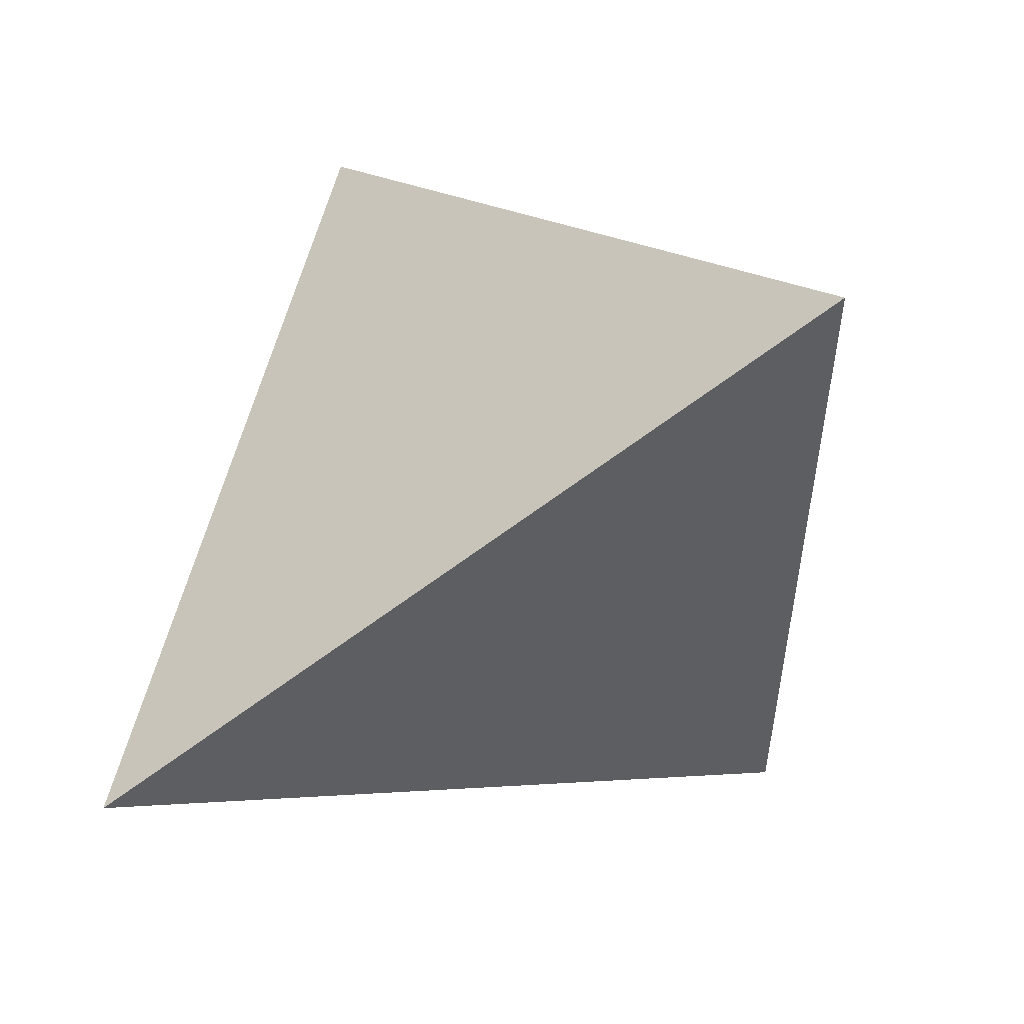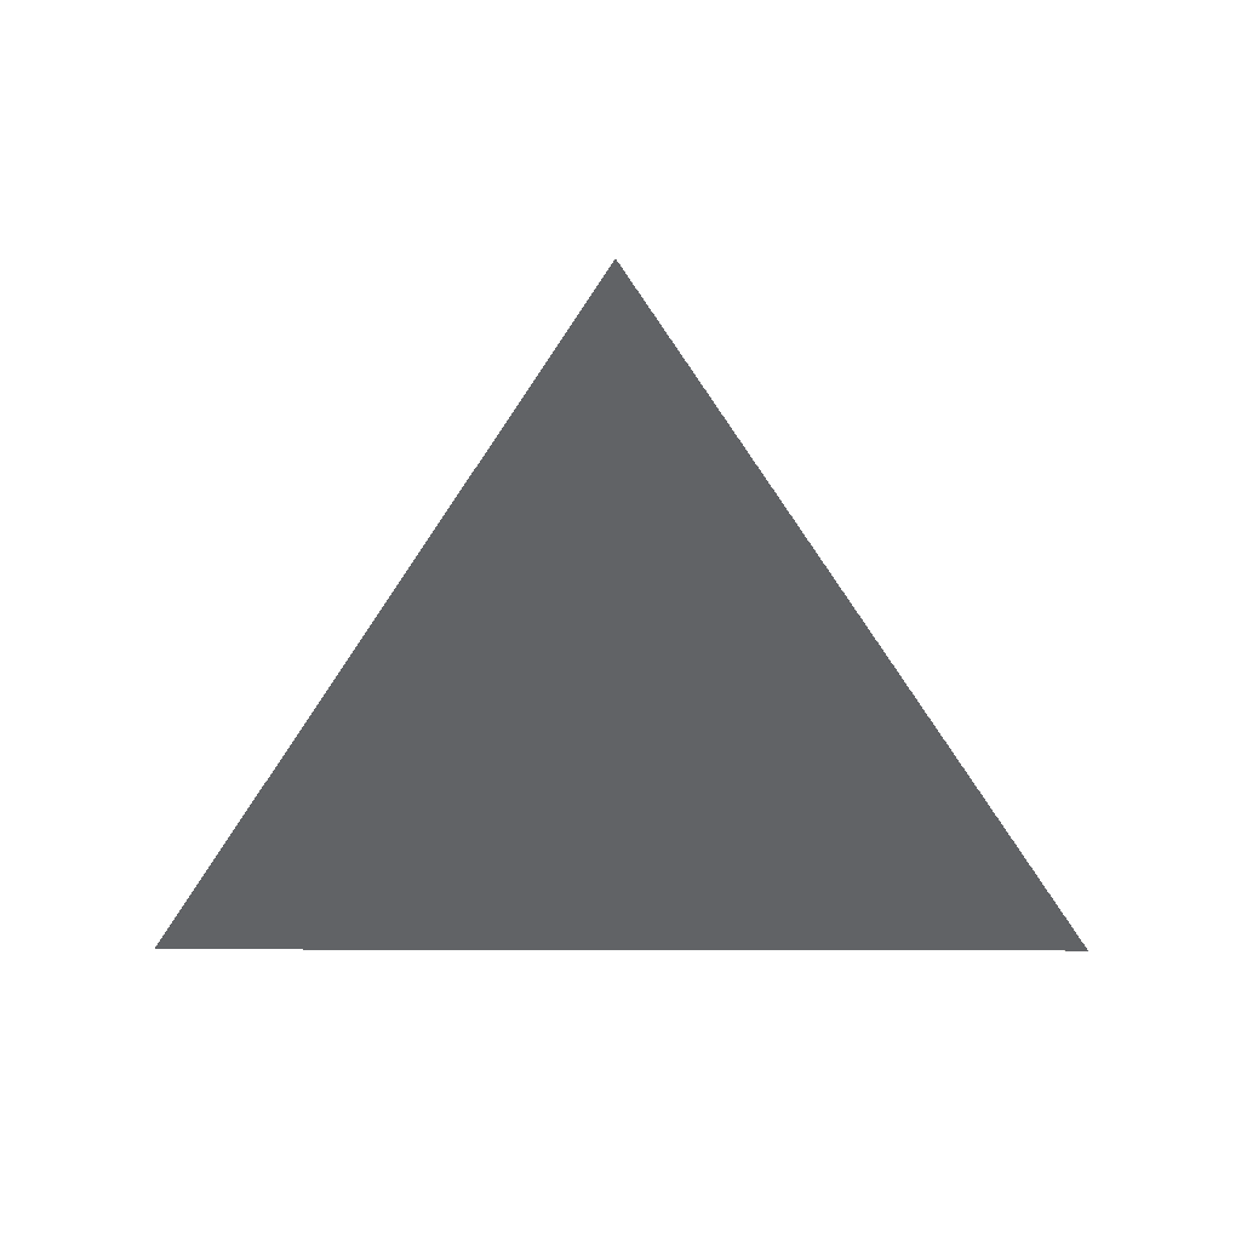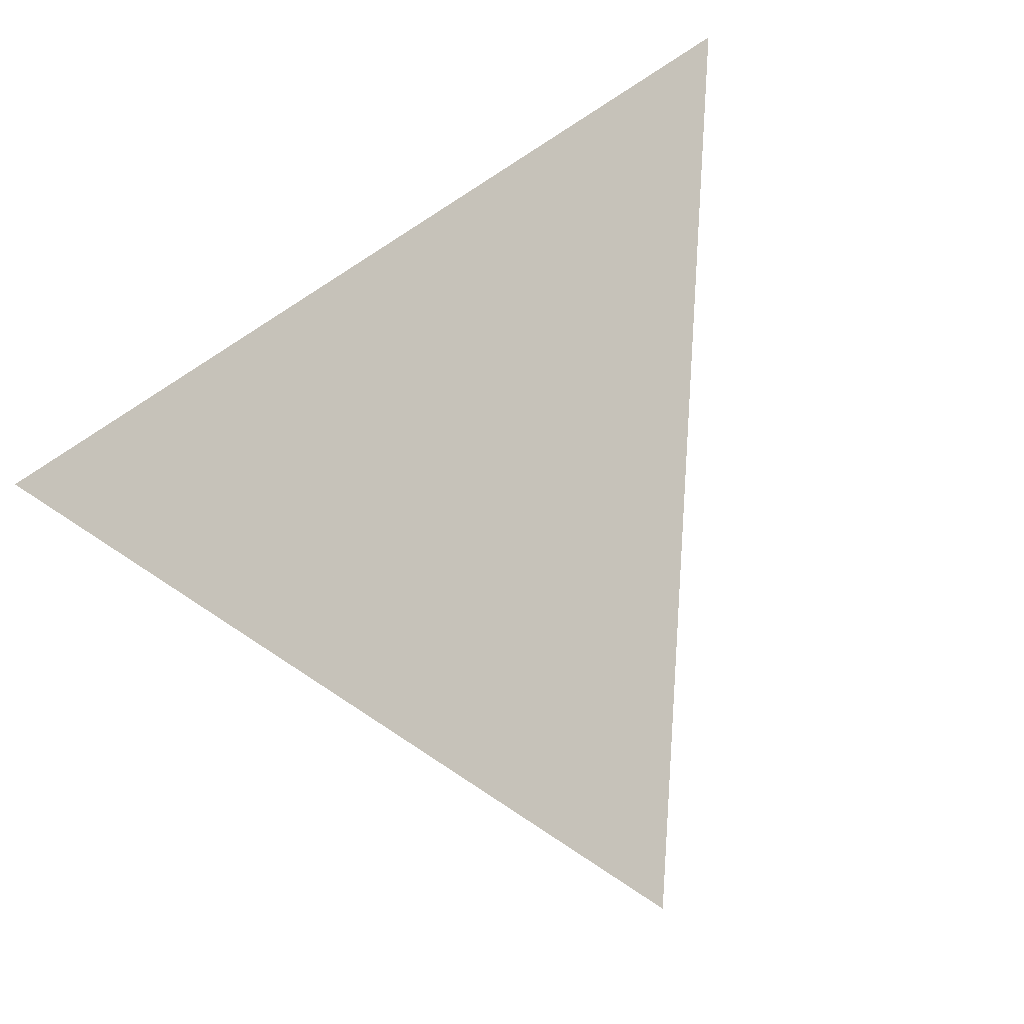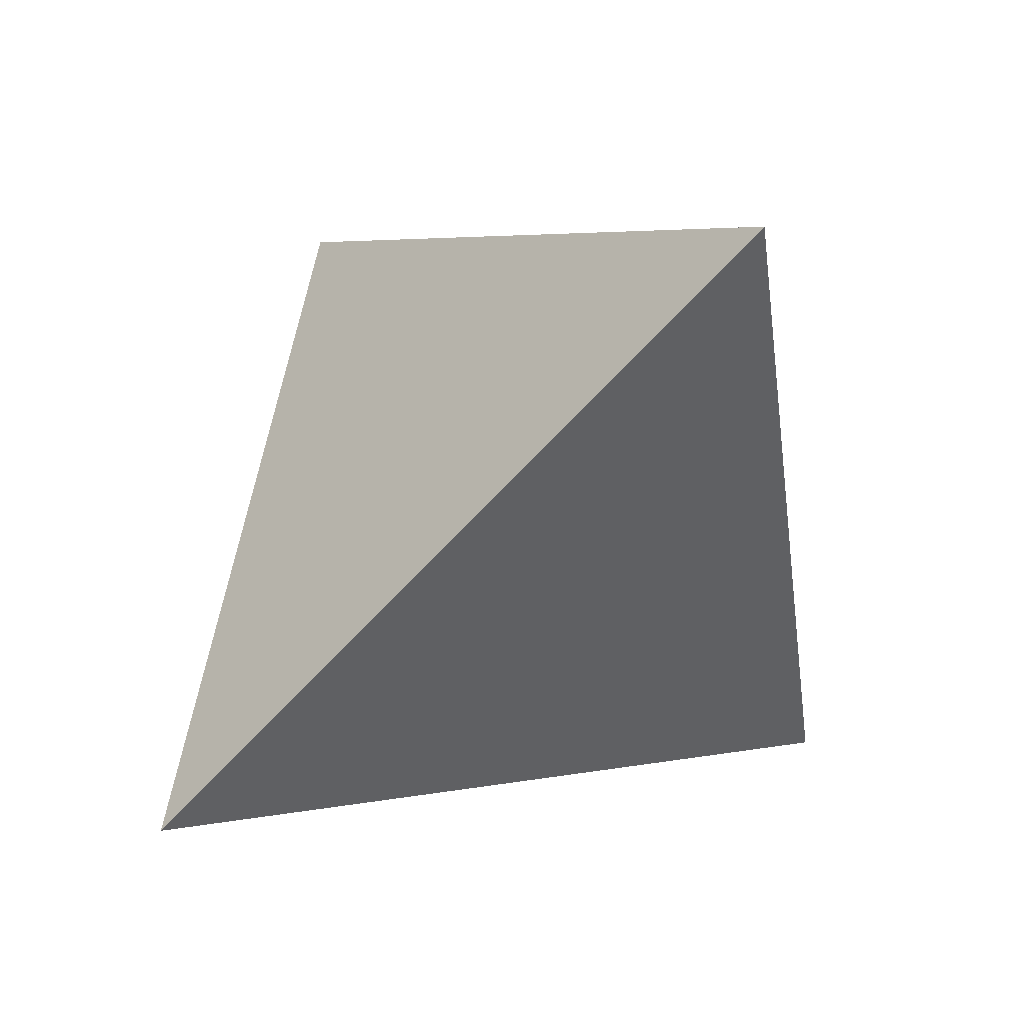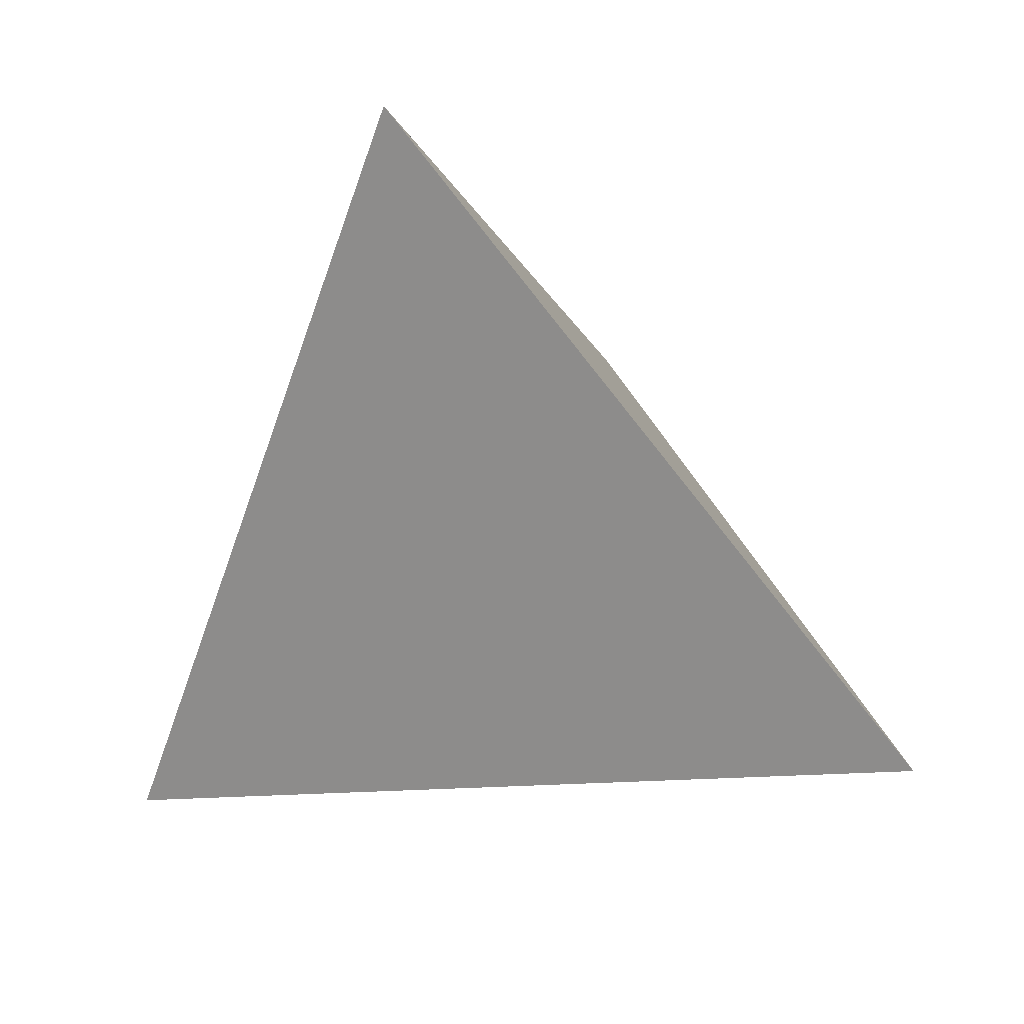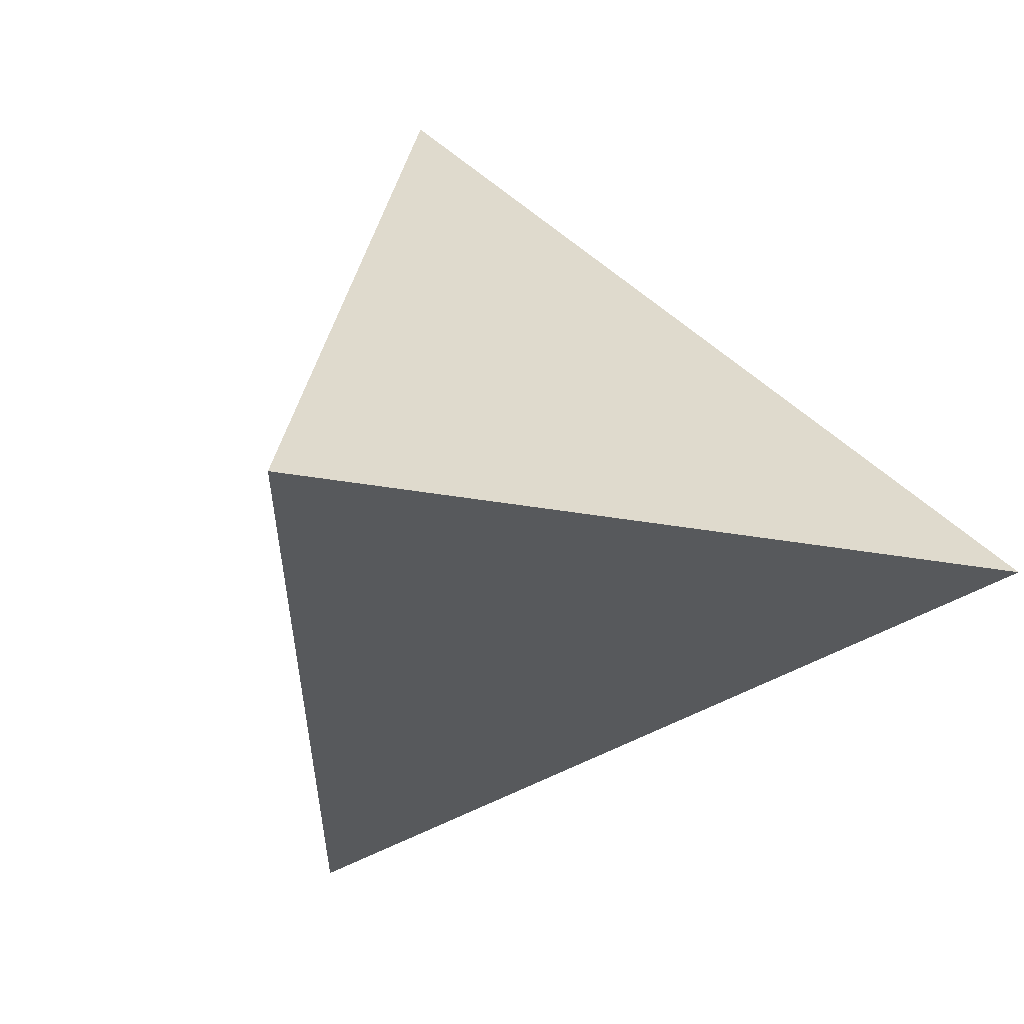
<metadata>
{"format":"obj","ext":"obj","renderer":"f3d","projection":"perspective","resolution":1024,"background":"white","views":[{"elev":54.9,"azim":-76.8,"up":"+Y"},{"elev":3.9,"azim":0.5,"up":"+Z"},{"elev":44.6,"azim":-140.2,"up":"+Y"},{"elev":5.3,"azim":146.3,"up":"+Z"},{"elev":-13.8,"azim":-163.2,"up":"+Z"},{"elev":58.6,"azim":43.2,"up":"+Y"}]}
</metadata>
<code>
v 0.8165 0 -0.5774
v -0.8165 0 -0.5774
v 0 0.8165 0.5774
v 0 -0.8165 0.5774
f 1 2 3
f 1 4 2
f 2 4 3
f 3 4 1

</code>
